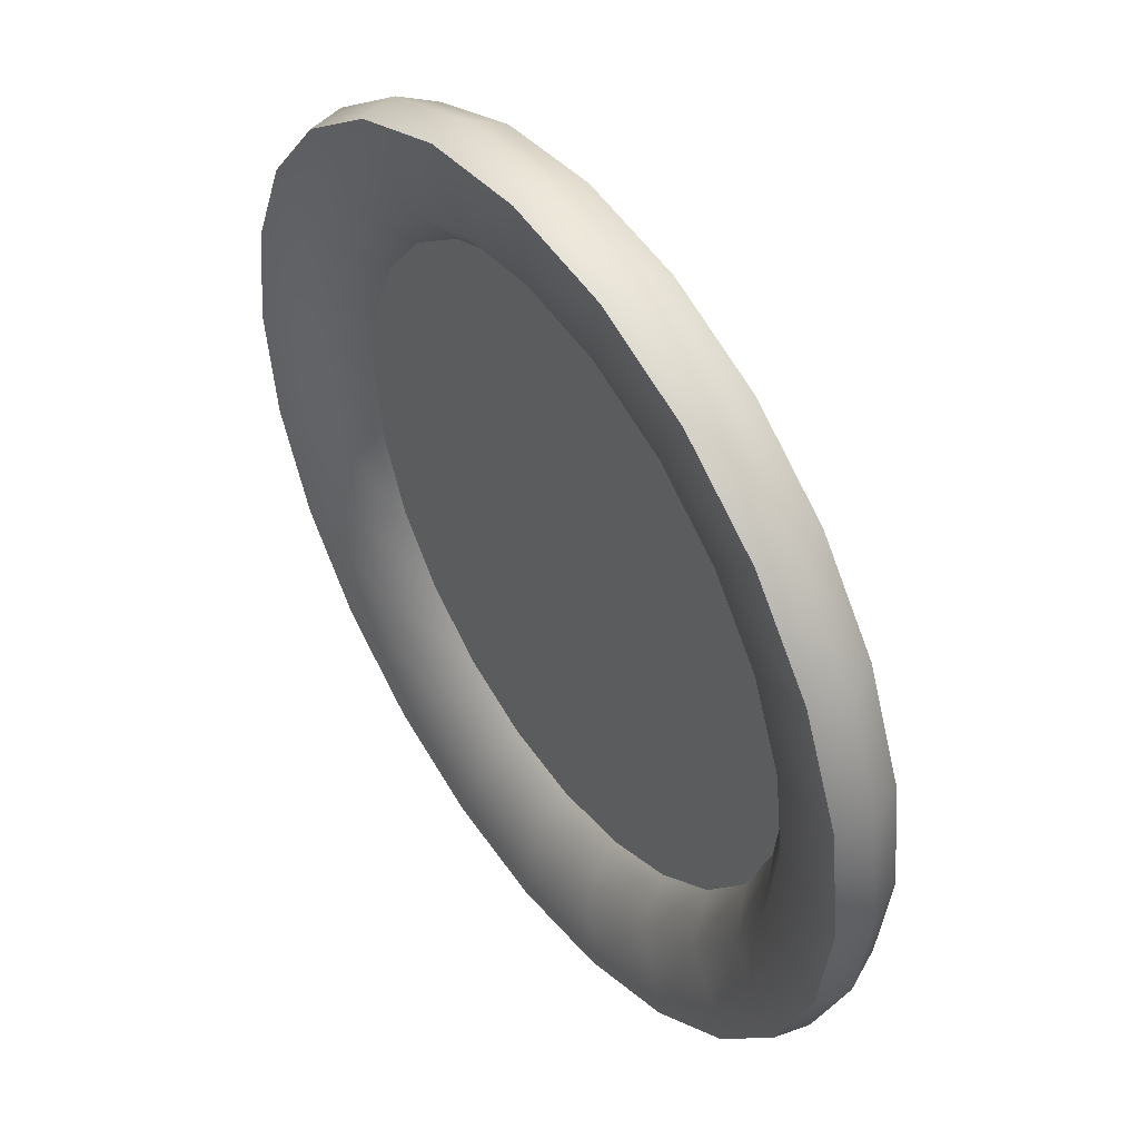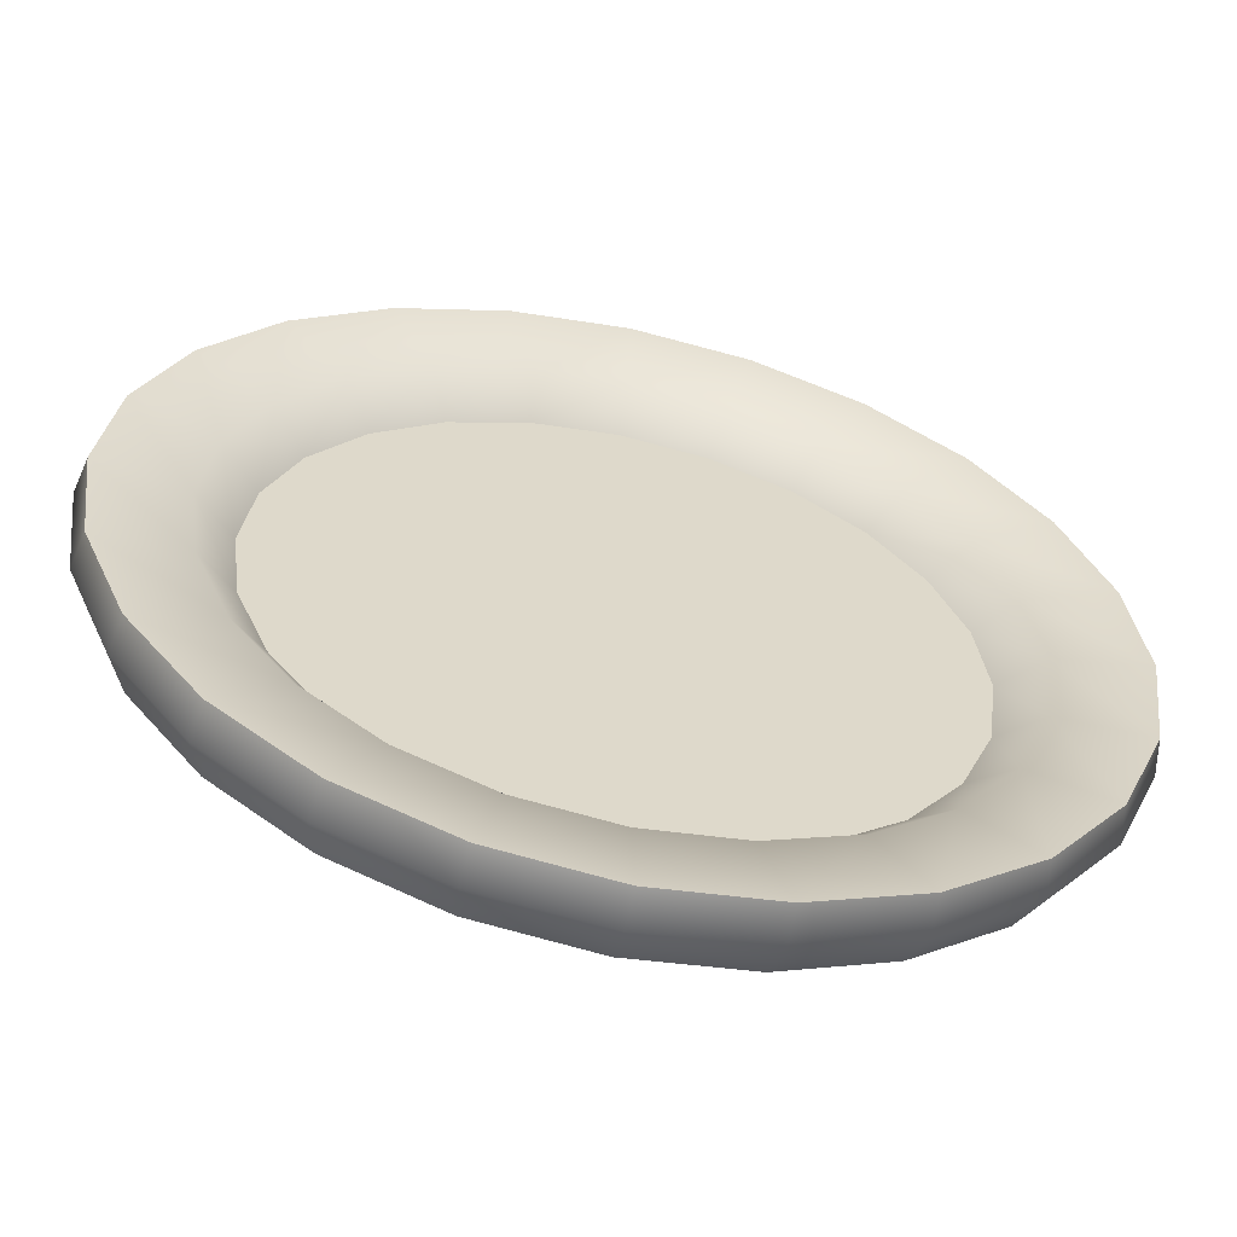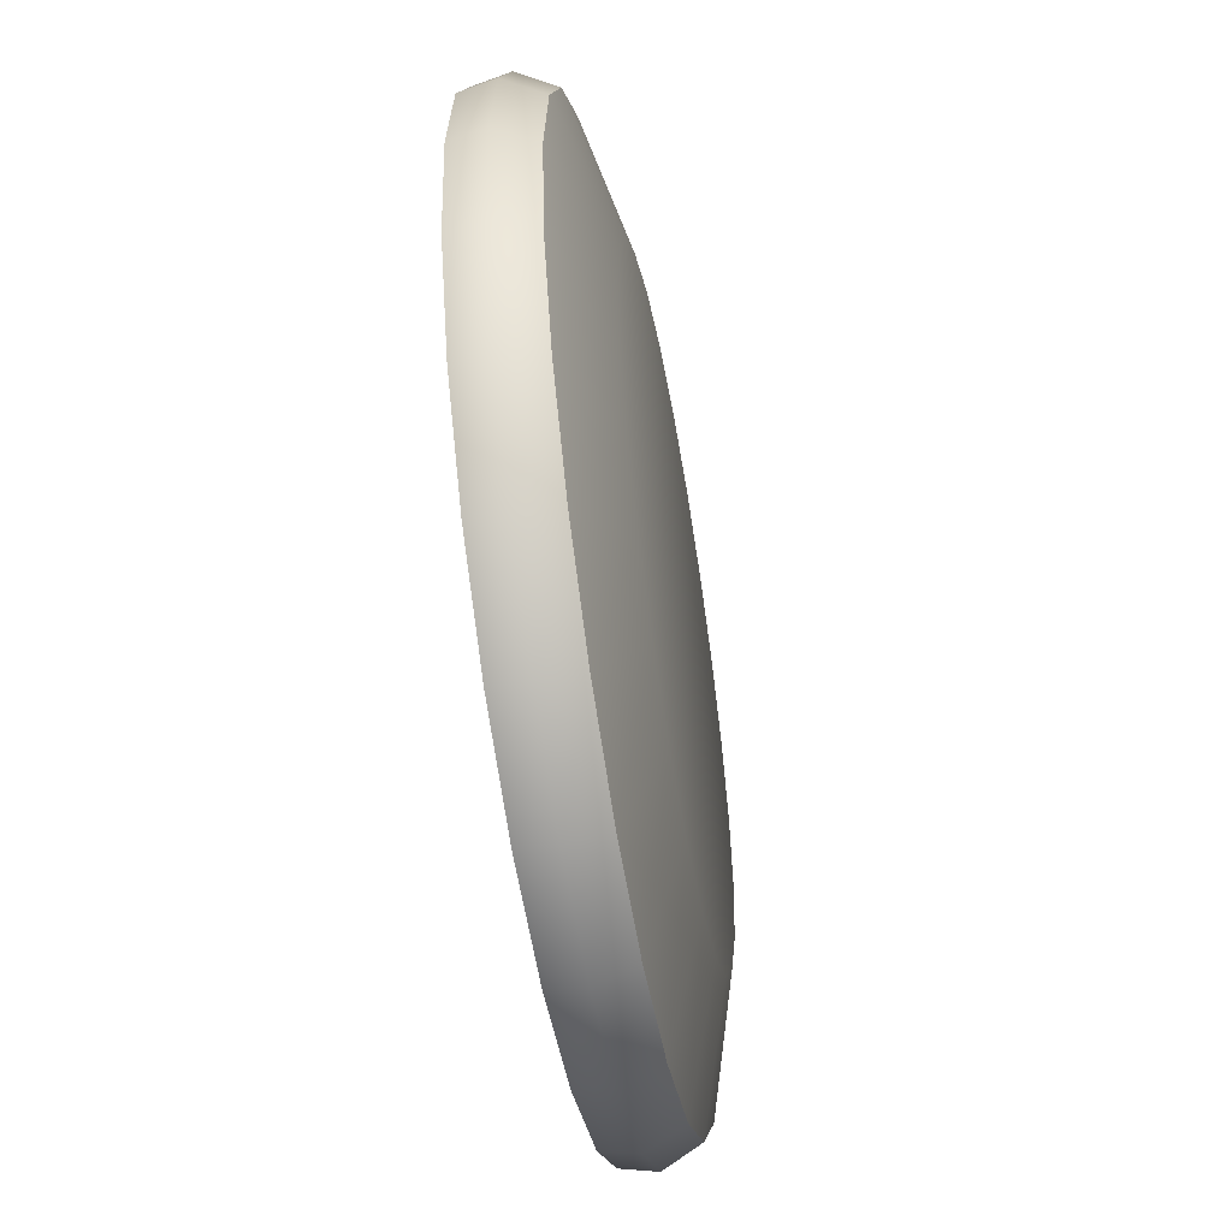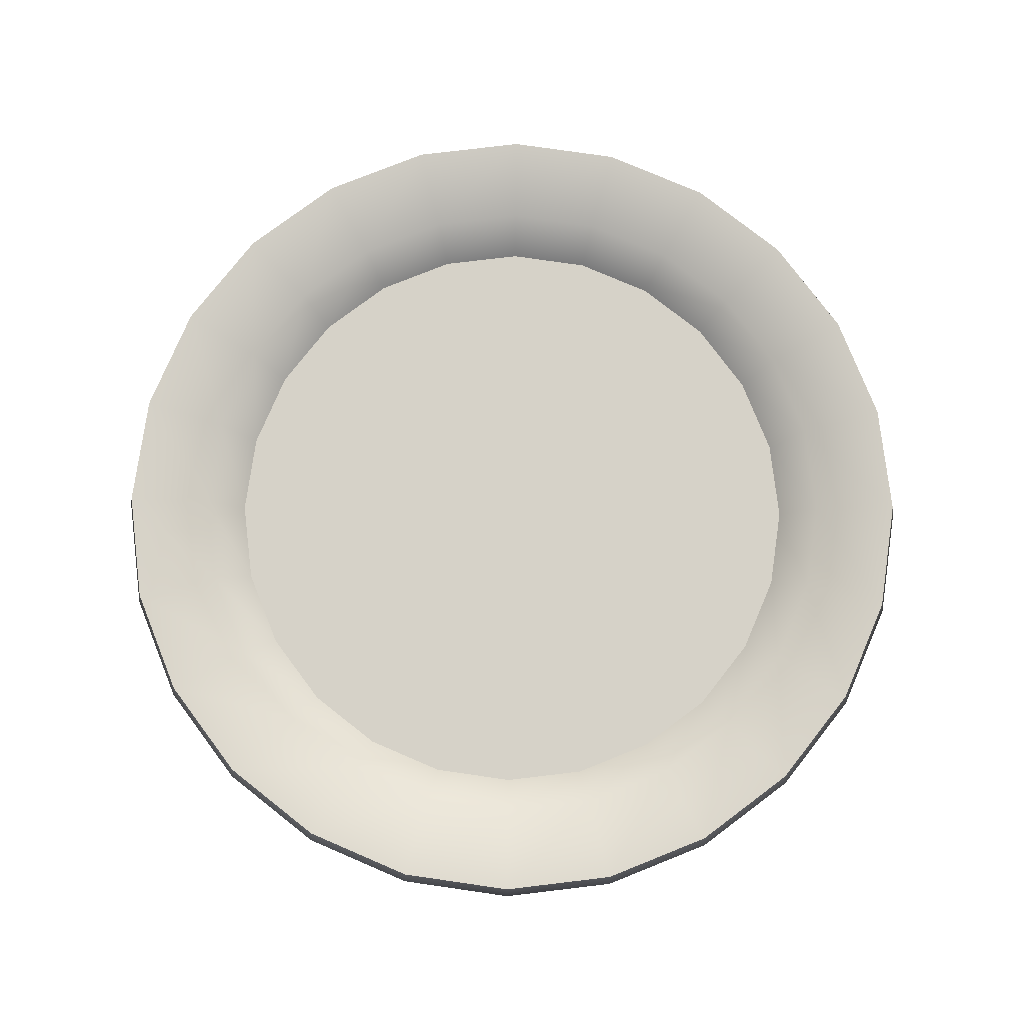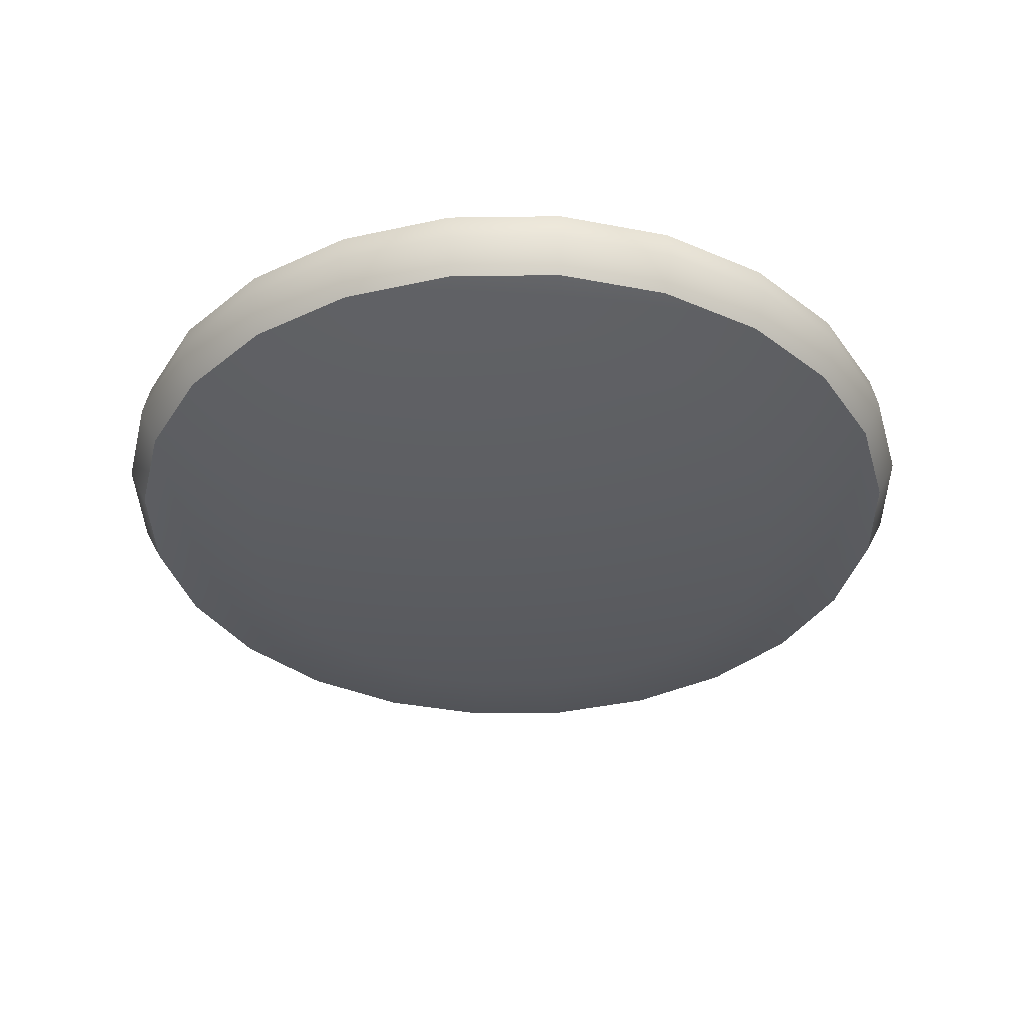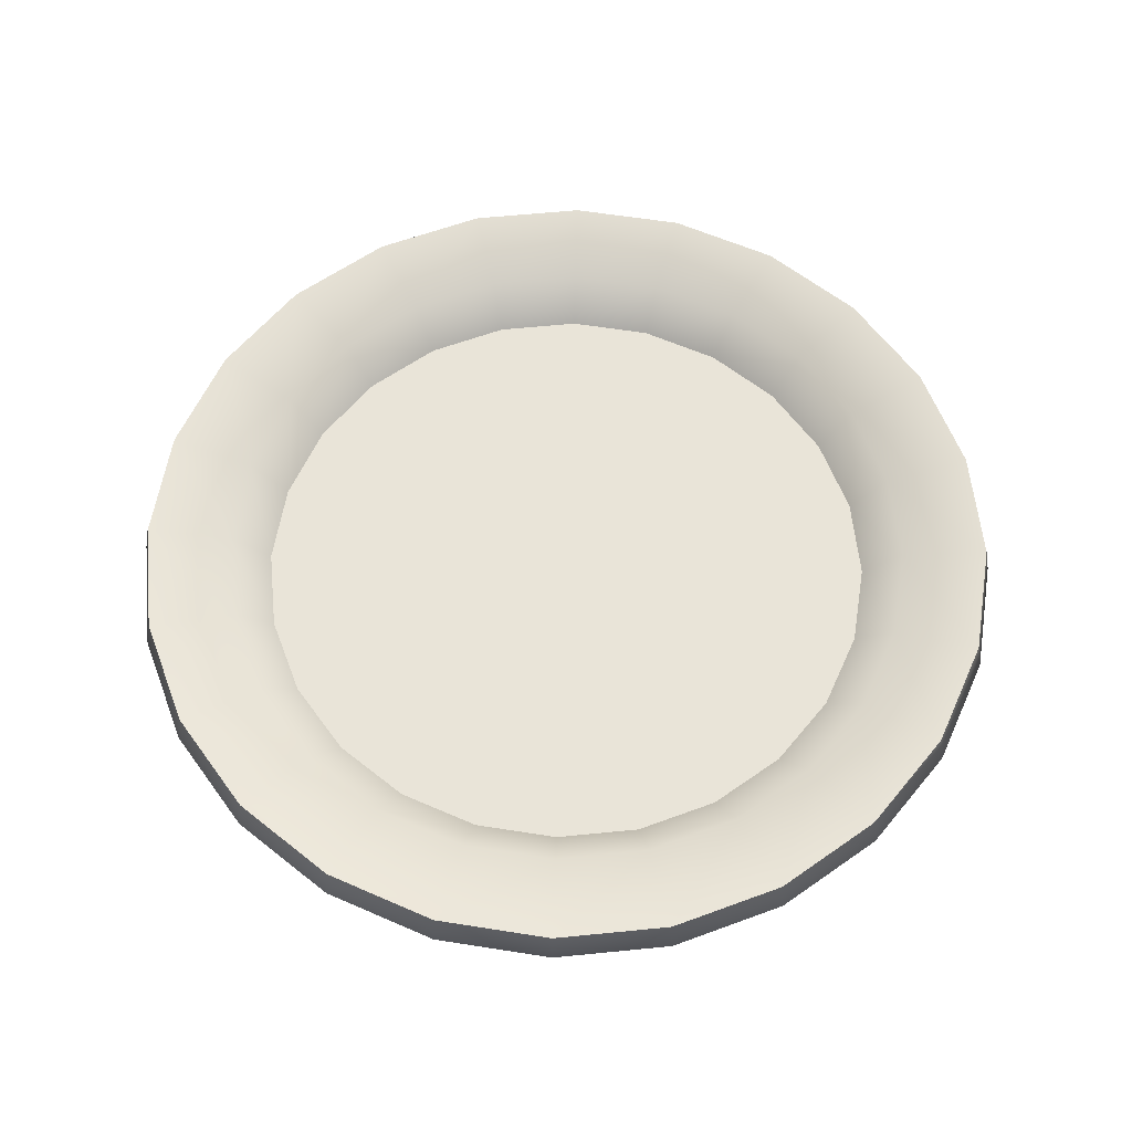
<metadata>
{"format":"obj","ext":"obj","renderer":"f3d","projection":"perspective","resolution":1024,"background":"white","views":[{"elev":47.4,"azim":-125.0,"up":"+Z"},{"elev":-59.2,"azim":167.3,"up":"+Z"},{"elev":-55.0,"azim":-80.3,"up":"+Z"},{"elev":78.2,"azim":-89.3,"up":"+Y"},{"elev":-36.8,"azim":38.5,"up":"+Y"},{"elev":60.0,"azim":-73.3,"up":"+Y"}]}
</metadata>
<code>
o plate_Cylinder.250
v 0 -0 -0.2216
v -0 0.04209 0
v 0.05736 -0 -0.2141
v 0.1108 -0 -0.1919
v 0.1567 -0 -0.1567
v 0.1919 -0 -0.1108
v 0.2141 -0 -0.05736
v 0.2216 -0 0
v 0.2141 -0 0.05736
v 0.1919 -0 0.1108
v 0.1567 -0 0.1567
v 0.1108 -0 0.1919
v 0.05736 -0 0.2141
v 0 -0 0.2216
v -0.05736 -0 0.2141
v -0.1108 -0 0.1919
v -0.1567 -0 0.1567
v -0.1919 -0 0.1108
v -0.2141 -0 0.05736
v -0.2216 -0 0
v -0.2141 -0 -0.05736
v -0.1919 -0 -0.1108
v -0.1567 -0 -0.1567
v -0.1108 -0 -0.1919
v -0.05736 -0 -0.2141
v 0.08397 0.07733 -0.3134
v -0 0.07733 -0.3244
v 0.1622 0.07733 -0.281
v 0.2294 0.07733 -0.2294
v 0.281 0.07733 -0.1622
v 0.3134 0.07733 -0.08397
v 0.3244 0.07733 0
v 0.3134 0.07733 0.08397
v 0.281 0.07733 0.1622
v 0.2294 0.07733 0.2294
v 0.1622 0.07733 0.281
v 0.08397 0.07733 0.3134
v 0 0.07733 0.3244
v -0.08397 0.07733 0.3134
v -0.1622 0.07733 0.281
v -0.2294 0.07733 0.2294
v -0.281 0.07733 0.1622
v -0.3134 0.07733 0.08397
v -0.3244 0.07733 0
v -0.3134 0.07733 -0.08397
v -0.281 0.07733 -0.1622
v -0.2294 0.07733 -0.2294
v -0.1622 0.07733 -0.281
v -0.08397 0.07733 -0.3134
v -0 0.02483 -0.3155
v 0.08165 0.02483 -0.3047
v 0.1577 0.02483 -0.2732
v 0.2231 0.02483 -0.2231
v 0.2732 0.02483 -0.1577
v 0.3047 0.02483 -0.08165
v 0.3155 0.02483 0
v 0.3047 0.02483 0.08165
v 0.2732 0.02483 0.1577
v 0.2231 0.02483 0.2231
v 0.1577 0.02483 0.2732
v 0.08165 0.02483 0.3047
v 0 0.02483 0.3155
v -0.08165 0.02483 0.3047
v -0.1577 0.02483 0.2732
v -0.2231 0.02483 0.2231
v -0.2732 0.02483 0.1577
v -0.3047 0.02483 0.08165
v -0.3155 0.02483 0
v -0.3047 0.02483 -0.08165
v -0.2732 0.02483 -0.1577
v -0.2231 0.02483 -0.2231
v -0.1577 0.02483 -0.2732
v -0.08165 0.02483 -0.3047
v 0.06752 0.06855 -0.252
v 0 0.06855 -0.2609
v 0.1304 0.06855 -0.2259
v 0.1845 0.06855 -0.1845
v 0.2259 0.06855 -0.1304
v 0.252 0.06855 -0.06752
v 0.2609 0.06855 0
v 0.252 0.06855 0.06752
v 0.2259 0.06855 0.1304
v 0.1845 0.06855 0.1845
v 0.1304 0.06855 0.2259
v 0.06752 0.06855 0.252
v 0 0.06855 0.2609
v -0.06752 0.06855 0.252
v -0.1304 0.06855 0.2259
v -0.1845 0.06855 0.1845
v -0.2259 0.06855 0.1304
v -0.252 0.06855 0.06752
v -0.2609 0.06855 0
v -0.252 0.06855 -0.06751
v -0.2259 0.06855 -0.1304
v -0.1845 0.06855 -0.1845
v -0.1304 0.06855 -0.2259
v -0.06752 0.06855 -0.252
v -0 0.05208 -0.3294
v 0.08525 0.05208 -0.3181
v 0.1647 0.05208 -0.2852
v 0.2329 0.05208 -0.2329
v 0.2852 0.05208 -0.1647
v 0.3181 0.05208 -0.08525
v 0.3294 0.05208 0
v 0.3181 0.05208 0.08525
v 0.2852 0.05208 0.1647
v 0.2329 0.05208 0.2329
v 0.1647 0.05208 0.2852
v 0.08525 0.05208 0.3181
v 0 0.05208 0.3294
v -0.08525 0.05208 0.3181
v -0.1647 0.05208 0.2852
v -0.2329 0.05208 0.2329
v -0.2852 0.05208 0.1647
v -0.3181 0.05208 0.08525
v -0.3294 0.05208 0
v -0.3181 0.05208 -0.08524
v -0.2852 0.05208 -0.1647
v -0.2329 0.05208 -0.2329
v -0.1647 0.05208 -0.2852
v -0.08525 0.05208 -0.3181
v 0.06015 0.04209 -0.2245
v 0 0.04209 -0.2324
v 0.1162 0.04209 -0.2013
v 0.1643 0.04209 -0.1643
v 0.2013 0.04209 -0.1162
v 0.2245 0.04209 -0.06015
v 0.2324 0.04209 0
v 0.2245 0.04209 0.06015
v 0.2013 0.04209 0.1162
v 0.1643 0.04209 0.1643
v 0.1162 0.04209 0.2013
v 0.06015 0.04209 0.2245
v 0 0.04209 0.2324
v -0.06015 0.04209 0.2245
v -0.1162 0.04209 0.2013
v -0.1643 0.04209 0.1643
v -0.2013 0.04209 0.1162
v -0.2245 0.04209 0.06015
v -0.2324 0.04209 0
v -0.2245 0.04209 -0.06015
v -0.2013 0.04209 -0.1162
v -0.1643 0.04209 -0.1643
v -0.1162 0.04209 -0.2013
v -0.06015 0.04209 -0.2245
f 98 27 26 99
f 99 26 28 100
f 100 28 29 101
f 101 29 30 102
f 102 30 31 103
f 103 31 32 104
f 104 32 33 105
f 105 33 34 106
f 106 34 35 107
f 107 35 36 108
f 108 36 37 109
f 109 37 38 110
f 110 38 39 111
f 111 39 40 112
f 112 40 41 113
f 113 41 42 114
f 114 42 43 115
f 115 43 44 116
f 116 44 45 117
f 117 45 46 118
f 118 46 47 119
f 119 47 48 120
f 120 48 49 121
f 121 49 27 98
f 1 3 4 5 6 7 8 9 10 11 12 13 14 15 16 17 18 19 20 21 22 23 24 25
f 75 74 26 27
f 74 76 28 26
f 76 77 29 28
f 77 78 30 29
f 78 79 31 30
f 79 80 32 31
f 80 81 33 32
f 81 82 34 33
f 82 83 35 34
f 83 84 36 35
f 84 85 37 36
f 85 86 38 37
f 86 87 39 38
f 87 88 40 39
f 88 89 41 40
f 89 90 42 41
f 90 91 43 42
f 91 92 44 43
f 92 93 45 44
f 93 94 46 45
f 94 95 47 46
f 95 96 48 47
f 96 97 49 48
f 97 75 27 49
f 25 73 50 1
f 24 72 73 25
f 23 71 72 24
f 22 70 71 23
f 21 69 70 22
f 20 68 69 21
f 19 67 68 20
f 18 66 67 19
f 17 65 66 18
f 16 64 65 17
f 15 63 64 16
f 14 62 63 15
f 13 61 62 14
f 12 60 61 13
f 11 59 60 12
f 10 58 59 11
f 9 57 58 10
f 8 56 57 9
f 7 55 56 8
f 6 54 55 7
f 5 53 54 6
f 4 52 53 5
f 3 51 52 4
f 1 50 51 3
f 123 122 74 75
f 122 124 76 74
f 124 125 77 76
f 125 126 78 77
f 126 127 79 78
f 127 128 80 79
f 128 129 81 80
f 129 130 82 81
f 130 131 83 82
f 131 132 84 83
f 132 133 85 84
f 133 134 86 85
f 134 135 87 86
f 135 136 88 87
f 136 137 89 88
f 137 138 90 89
f 138 139 91 90
f 139 140 92 91
f 140 141 93 92
f 141 142 94 93
f 142 143 95 94
f 143 144 96 95
f 144 145 97 96
f 145 123 75 97
f 73 121 98 50
f 72 120 121 73
f 71 119 120 72
f 70 118 119 71
f 69 117 118 70
f 68 116 117 69
f 67 115 116 68
f 66 114 115 67
f 65 113 114 66
f 64 112 113 65
f 63 111 112 64
f 62 110 111 63
f 61 109 110 62
f 60 108 109 61
f 59 107 108 60
f 58 106 107 59
f 57 105 106 58
f 56 104 105 57
f 55 103 104 56
f 54 102 103 55
f 53 101 102 54
f 52 100 101 53
f 51 99 100 52
f 50 98 99 51
f 2 122 123
f 2 124 122
f 2 125 124
f 2 126 125
f 2 127 126
f 2 128 127
f 2 129 128
f 2 130 129
f 2 131 130
f 2 132 131
f 2 133 132
f 2 134 133
f 2 135 134
f 2 136 135
f 2 137 136
f 2 138 137
f 2 139 138
f 2 140 139
f 2 141 140
f 2 142 141
f 2 143 142
f 2 144 143
f 2 145 144
f 2 123 145

</code>
